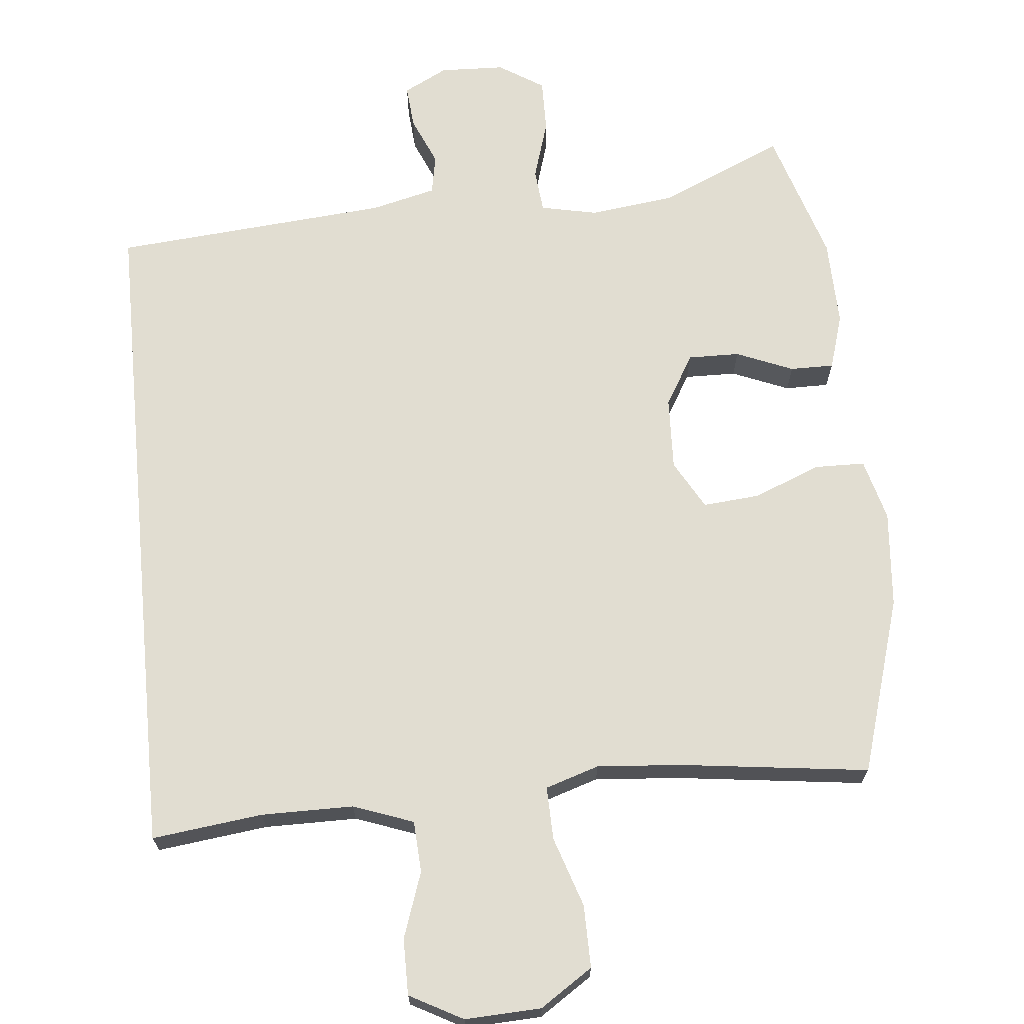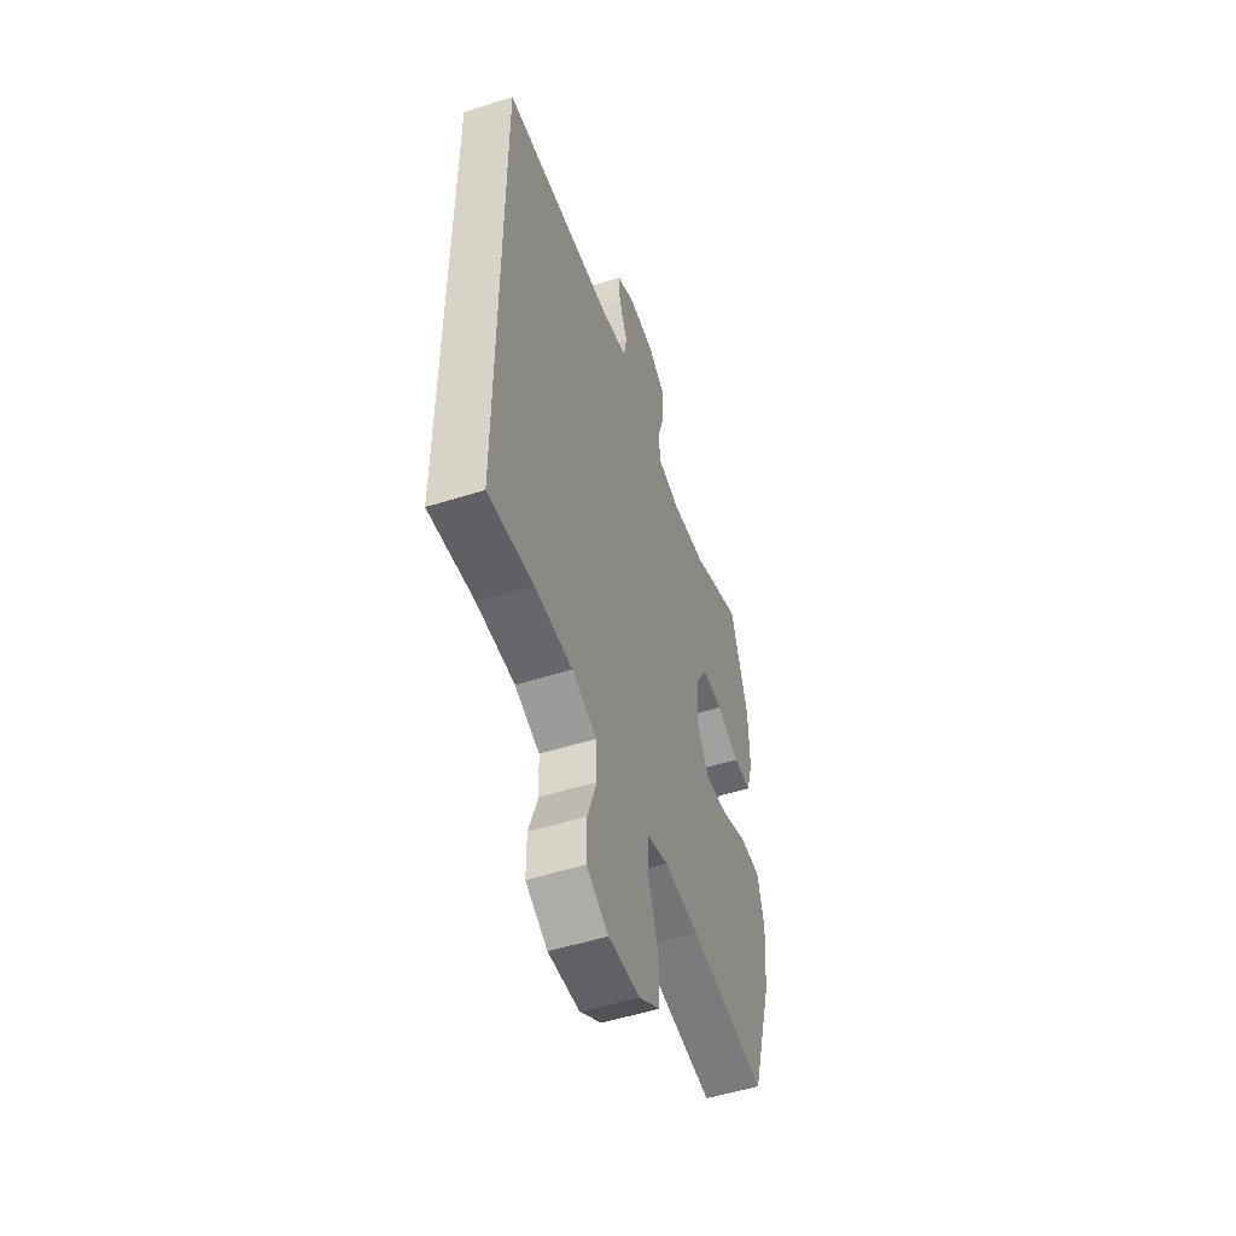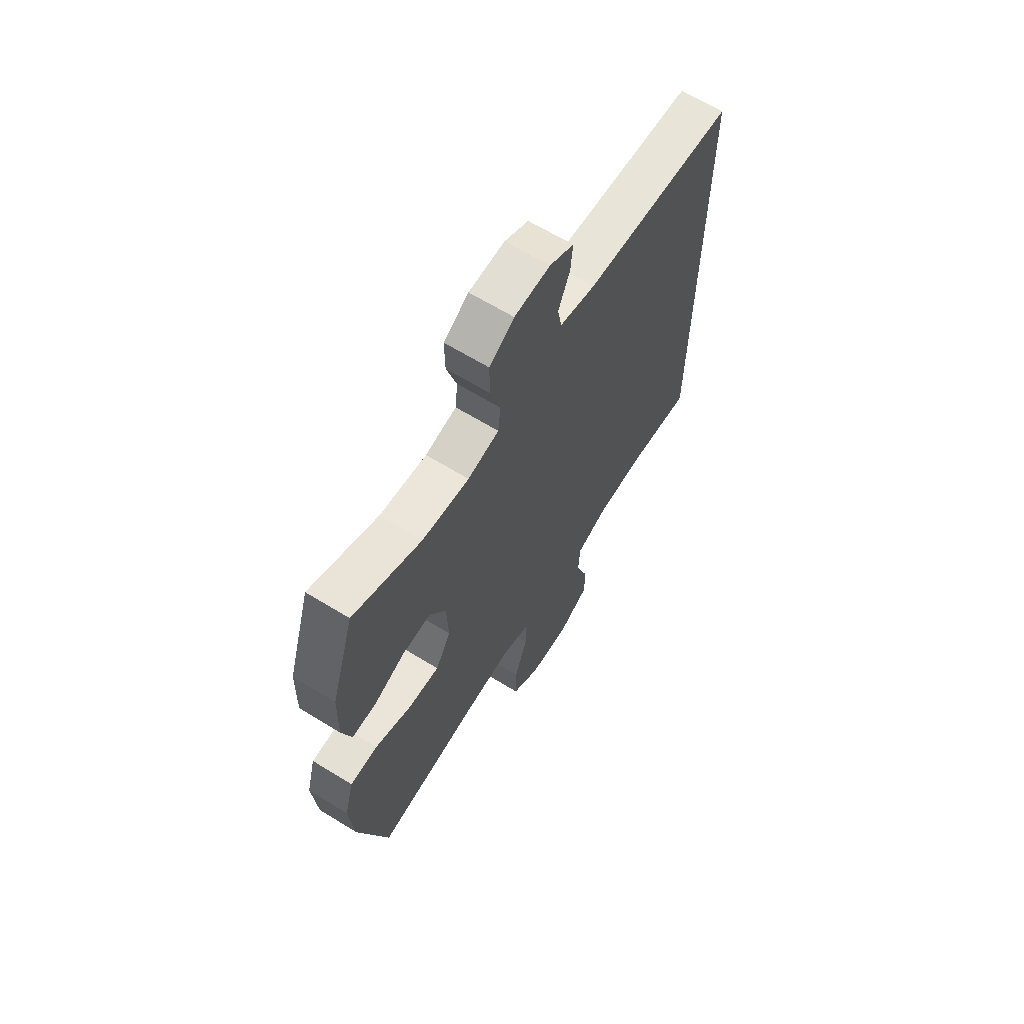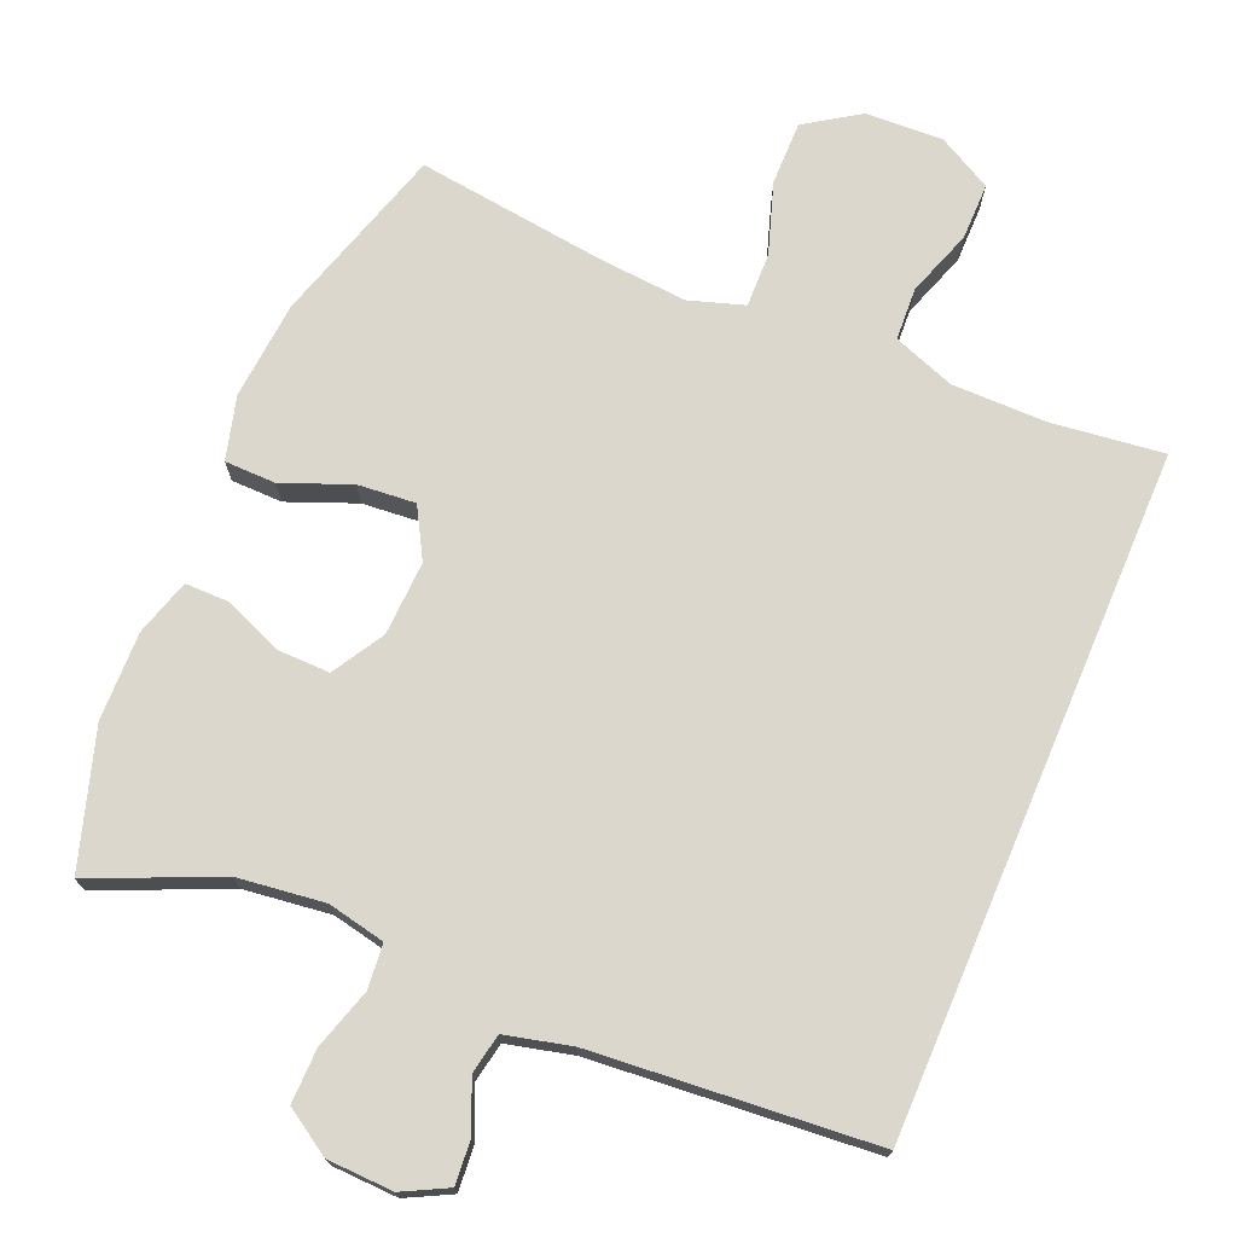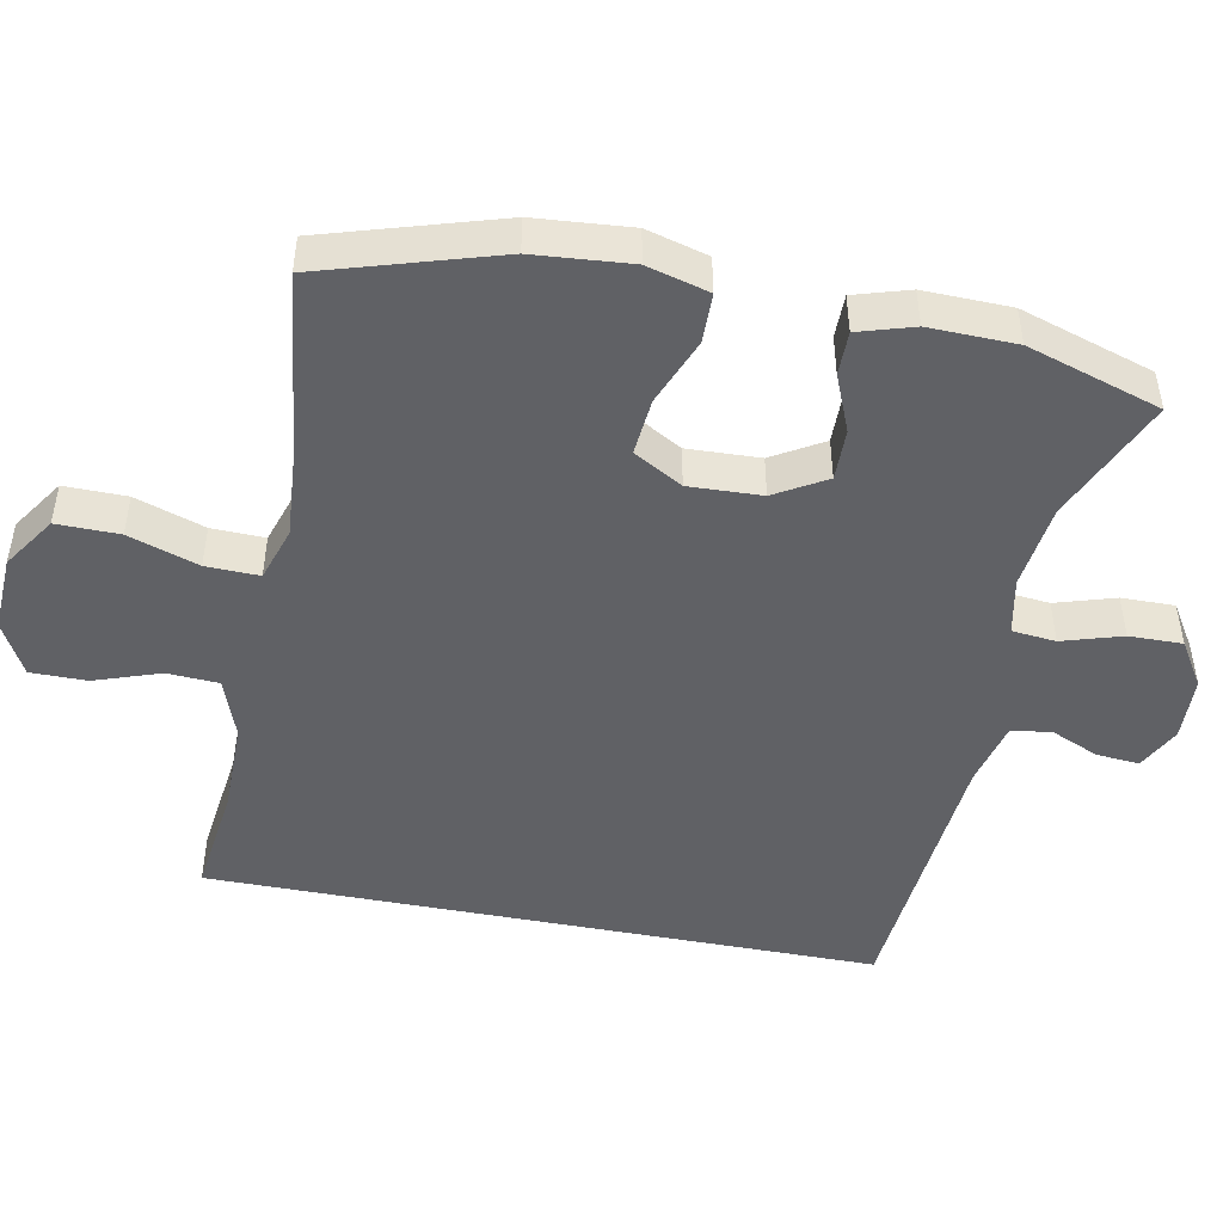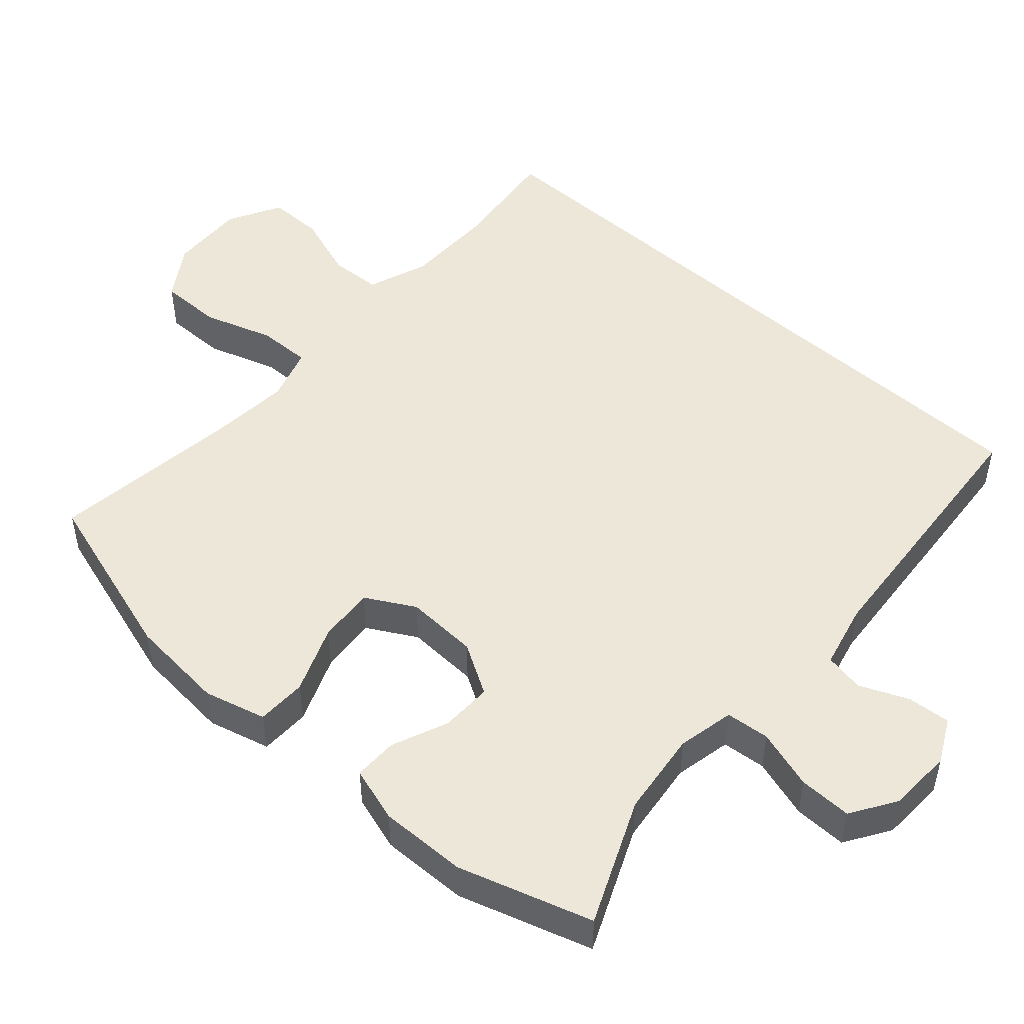
<metadata>
{"format":"obj","ext":"obj","renderer":"f3d","projection":"perspective","resolution":1024,"background":"white","views":[{"elev":68.7,"azim":174.6,"up":"+Y"},{"elev":-52.1,"azim":108.9,"up":"+Z"},{"elev":65.2,"azim":-58.3,"up":"+Z"},{"elev":73.0,"azim":23.1,"up":"+Y"},{"elev":-47.7,"azim":-101.0,"up":"+Y"},{"elev":49.6,"azim":-47.9,"up":"+Y"}]}
</metadata>
<code>
v -0.5 0.07 -0.5
v -0.573 0.07 -0.258
v -0.584 0.07 -0.125
v -0.561 0.07 -0.04
v -0.492 0.07 -0.039
v -0.4 0.07 -0.076
v -0.322 0.07 -0.083
v -0.284 0.07 -0.016
v -0.288 0.07 0.084
v -0.329 0.07 0.154
v -0.4 0.07 0.153
v -0.478 0.07 0.121
v -0.538 0.07 0.121
v -0.561 0.07 0.197
v -0.558 0.07 0.317
v -0.5 0.07 0.5
v -0.33 0.07 0.425
v -0.213 0.07 0.41
v -0.135 0.07 0.426
v -0.129 0.07 0.486
v -0.154 0.07 0.568
v -0.155 0.07 0.641
v -0.093 0.07 0.68
v -0.004 0.07 0.683
v 0.056 0.07 0.652
v 0.051 0.07 0.593
v 0.022 0.07 0.526
v 0.032 0.07 0.472
v 0.121 0.07 0.45
v 0.5 0.07 0.417
v 0.5 0.07 -0.503
v 0.348 0.07 -0.484
v 0.221 0.07 -0.484
v 0.138 0.07 -0.514
v 0.134 0.07 -0.585
v 0.165 0.07 -0.675
v 0.165 0.07 -0.752
v 0.092 0.07 -0.791
v -0.013 0.07 -0.786
v -0.085 0.07 -0.738
v -0.084 0.07 -0.652
v -0.052 0.07 -0.556
v -0.05 0.07 -0.483
v -0.124 0.07 -0.459
v -0.241 0.07 -0.468
v -0.5 0 -0.5
v -0.573 0 -0.258
v -0.584 0 -0.125
v -0.561 0 -0.04
v -0.492 0 -0.039
v -0.4 0 -0.076
v -0.322 0 -0.083
v -0.284 0 -0.016
v -0.288 0 0.084
v -0.329 0 0.154
v -0.4 0 0.153
v -0.478 0 0.121
v -0.538 0 0.121
v -0.561 0 0.197
v -0.558 0 0.317
v -0.5 0 0.5
v -0.33 0 0.425
v -0.213 0 0.41
v -0.135 0 0.426
v -0.129 0 0.486
v -0.154 0 0.568
v -0.155 0 0.641
v -0.093 0 0.68
v -0.004 0 0.683
v 0.056 0 0.652
v 0.051 0 0.593
v 0.022 0 0.526
v 0.032 0 0.472
v 0.121 0 0.45
v 0.5 0 0.417
v 0.5 0 -0.503
v 0.348 0 -0.484
v 0.221 0 -0.484
v 0.138 0 -0.514
v 0.134 0 -0.585
v 0.165 0 -0.675
v 0.165 0 -0.752
v 0.092 0 -0.791
v -0.013 0 -0.786
v -0.085 0 -0.738
v -0.084 0 -0.652
v -0.052 0 -0.556
v -0.05 0 -0.483
v -0.124 0 -0.459
v -0.241 0 -0.468
f 40 41 42
f 39 40 42
f 38 39 42
f 37 38 42
f 36 37 42
f 35 36 42
f 34 35 42 43
f 33 34 43 44
f 29 30 31 32
f 32 33 44
f 29 32 44
f 28 29 44
f 25 26 27
f 24 25 27
f 23 24 27
f 22 23 27
f 21 22 27
f 20 21 27
f 27 28 44
f 20 27 44
f 19 20 44
f 15 16 17
f 14 15 17
f 13 14 17
f 12 13 17
f 11 12 17
f 10 11 17 18
f 9 10 18 19
f 4 5 6
f 3 4 6
f 2 3 6
f 1 2 6
f 45 1 6
f 45 6 7
f 19 44 45
f 9 19 45
f 8 9 45
f 7 8 45
f 87 86 85
f 87 85 84
f 87 84 83
f 87 83 82
f 87 82 81
f 87 81 80
f 88 87 80 79
f 89 88 79 78
f 77 76 75 74
f 89 78 77
f 89 77 74
f 89 74 73
f 72 71 70
f 72 70 69
f 72 69 68
f 72 68 67
f 72 67 66
f 72 66 65
f 89 73 72
f 89 72 65
f 89 65 64
f 62 61 60
f 62 60 59
f 62 59 58
f 62 58 57
f 62 57 56
f 63 62 56 55
f 64 63 55 54
f 51 50 49
f 51 49 48
f 51 48 47
f 51 47 46
f 51 46 90
f 52 51 90
f 90 89 64
f 90 64 54
f 90 54 53
f 90 53 52
f 1 46 47 2
f 2 47 48 3
f 3 48 49 4
f 4 49 50 5
f 5 50 51 6
f 6 51 52 7
f 7 52 53 8
f 8 53 54 9
f 9 54 55 10
f 10 55 56 11
f 11 56 57 12
f 12 57 58 13
f 13 58 59 14
f 14 59 60 15
f 15 60 61 16
f 16 61 62 17
f 17 62 63 18
f 18 63 64 19
f 19 64 65 20
f 20 65 66 21
f 21 66 67 22
f 22 67 68 23
f 23 68 69 24
f 24 69 70 25
f 25 70 71 26
f 26 71 72 27
f 27 72 73 28
f 28 73 74 29
f 29 74 75 30
f 30 75 76 31
f 31 76 77 32
f 32 77 78 33
f 33 78 79 34
f 34 79 80 35
f 35 80 81 36
f 36 81 82 37
f 37 82 83 38
f 38 83 84 39
f 39 84 85 40
f 40 85 86 41
f 41 86 87 42
f 42 87 88 43
f 43 88 89 44
f 44 89 90 45
f 45 90 46 1

</code>
